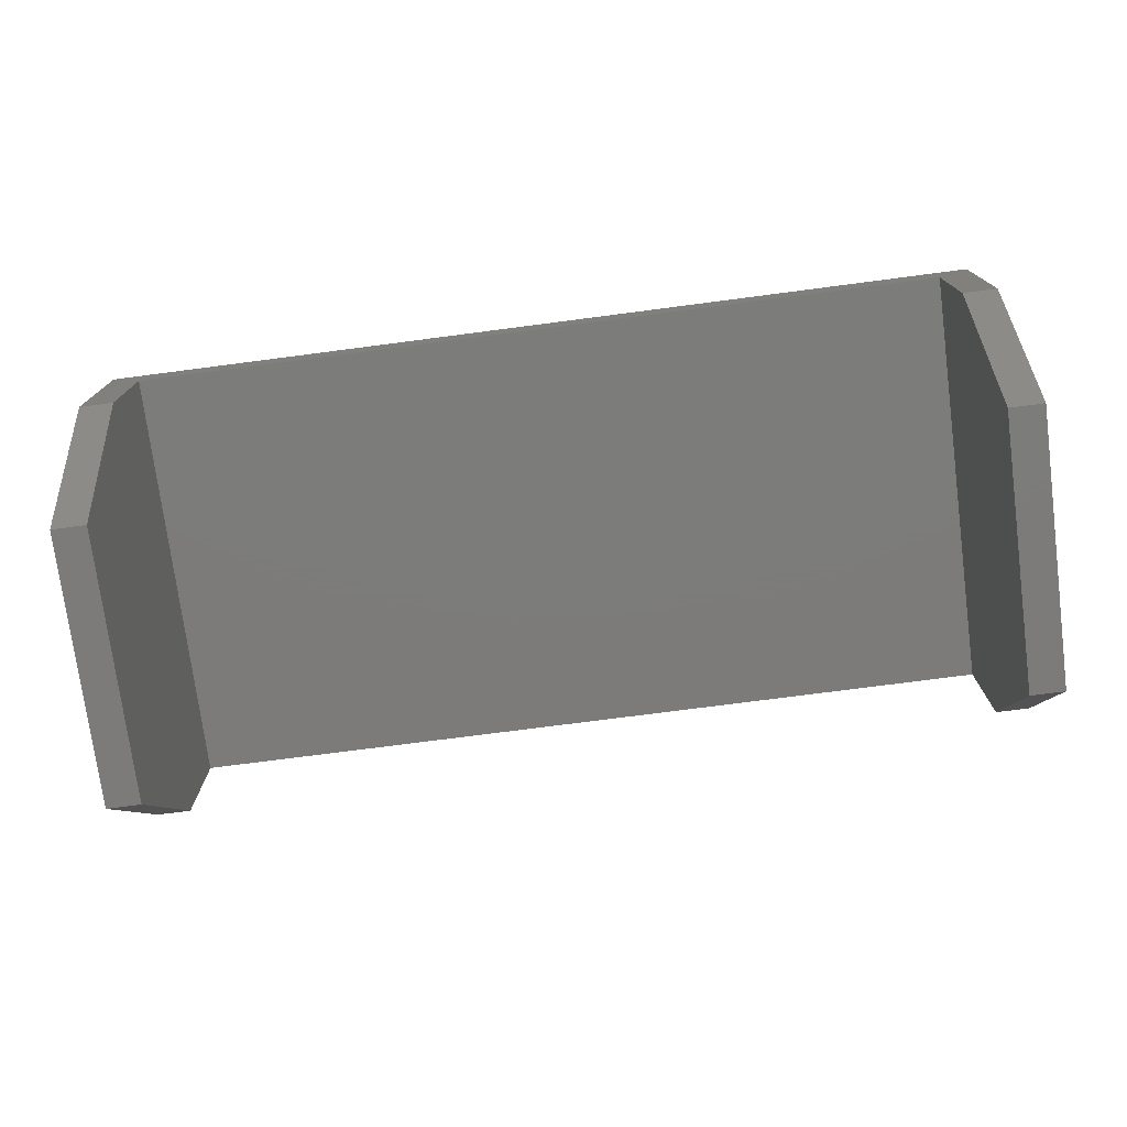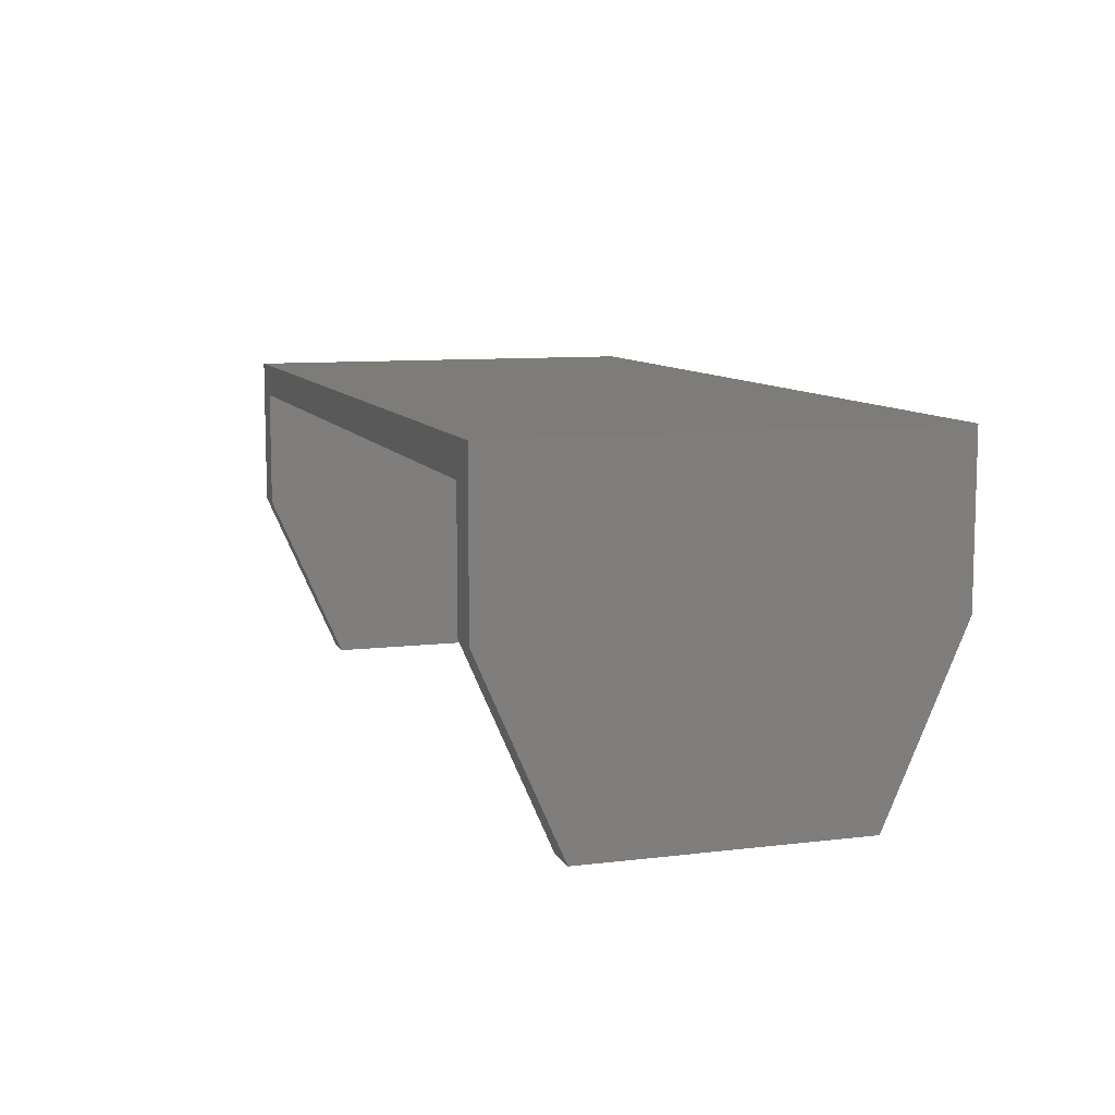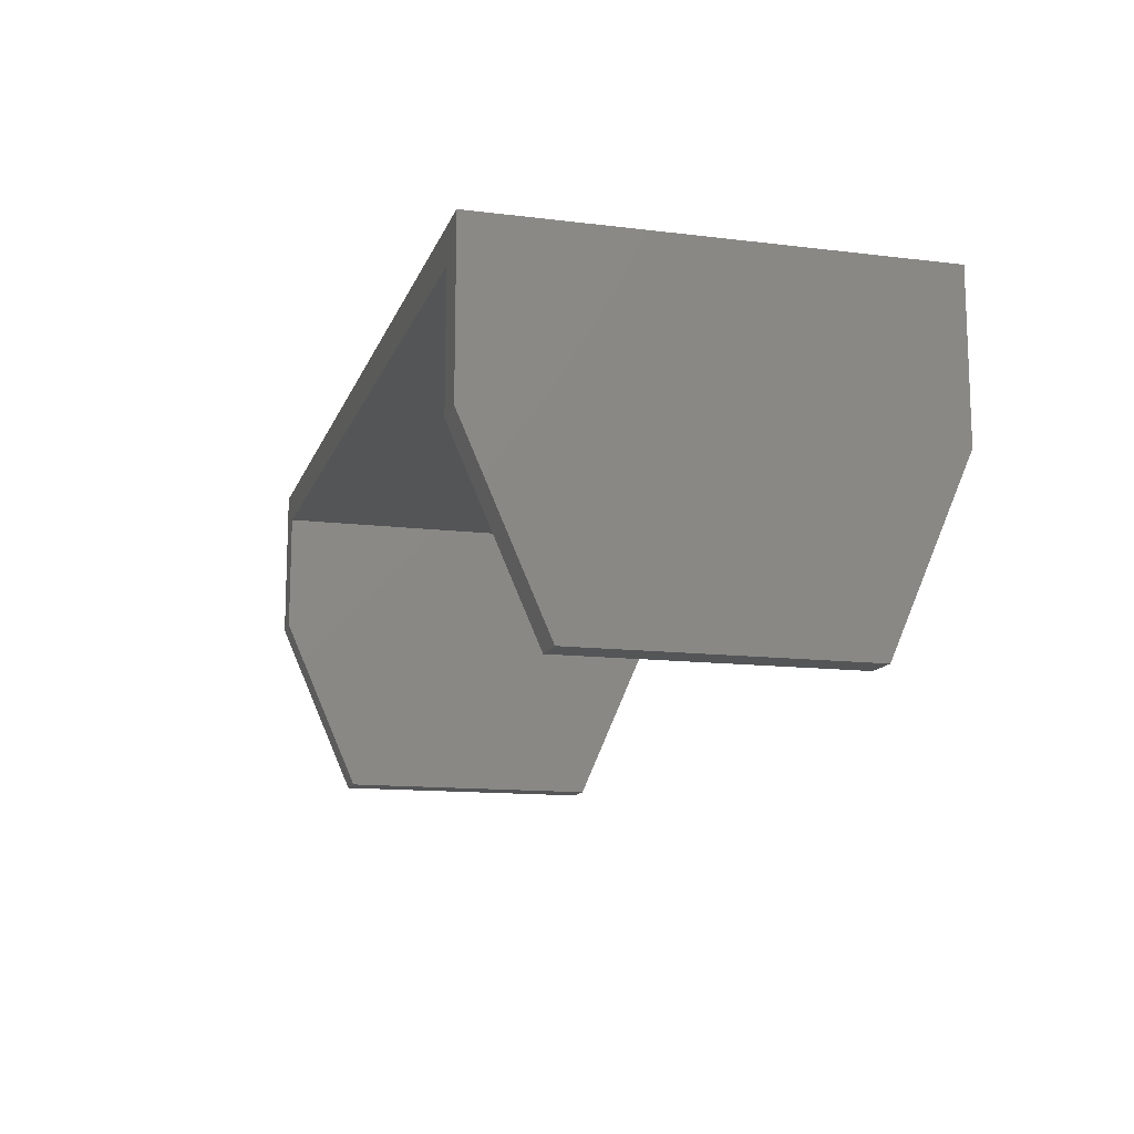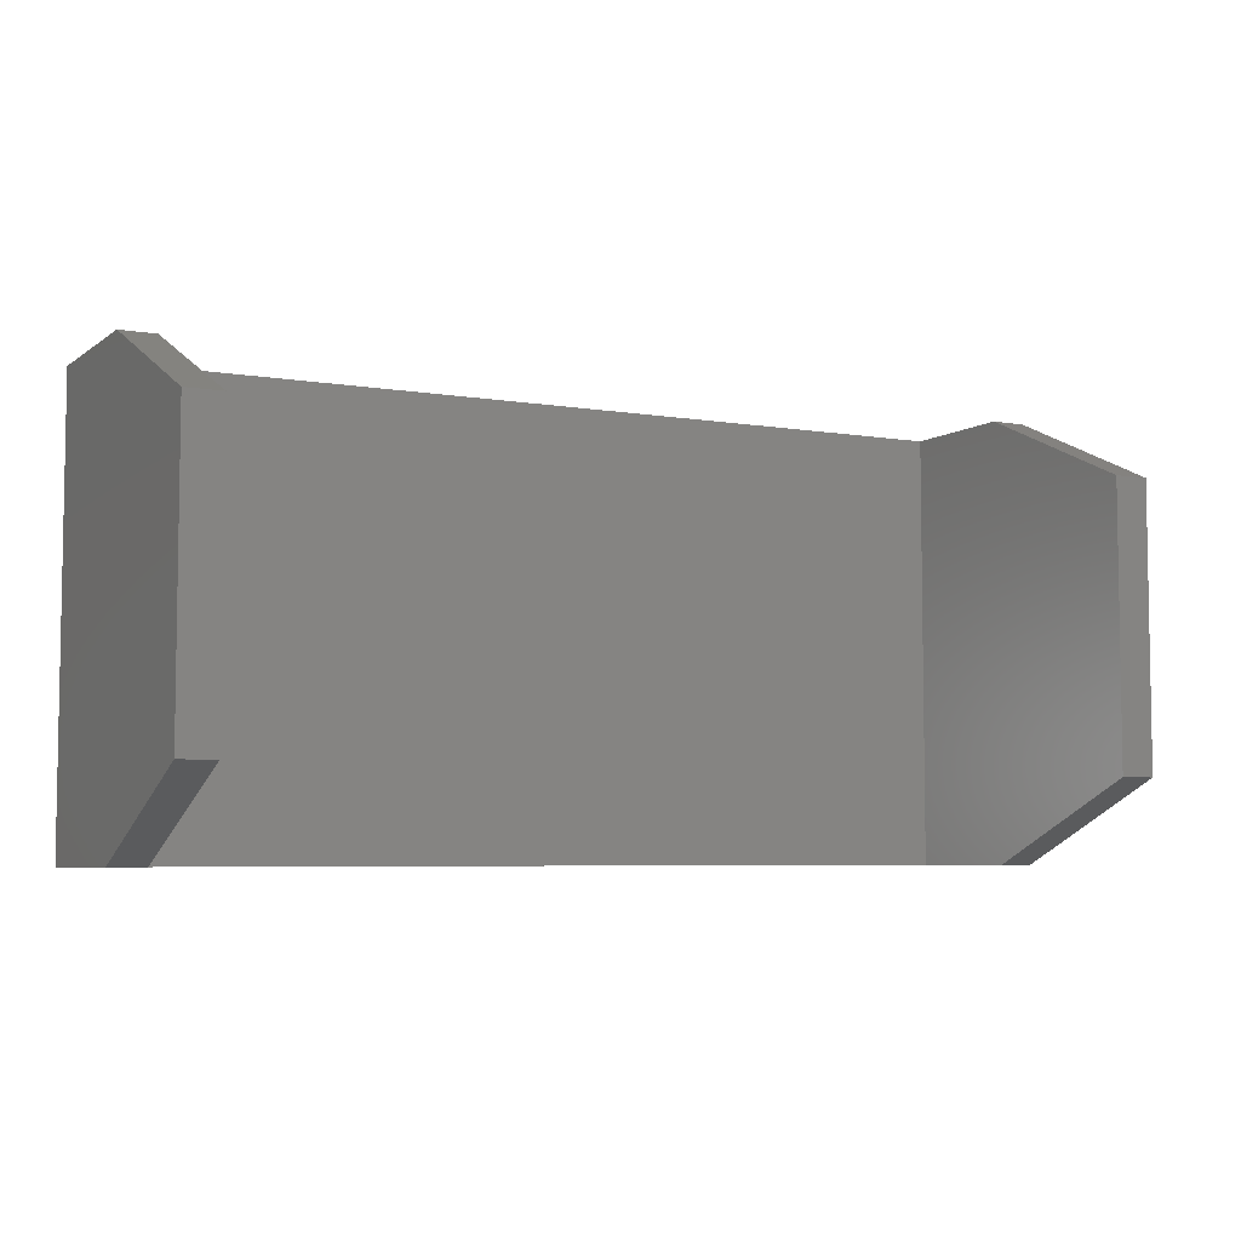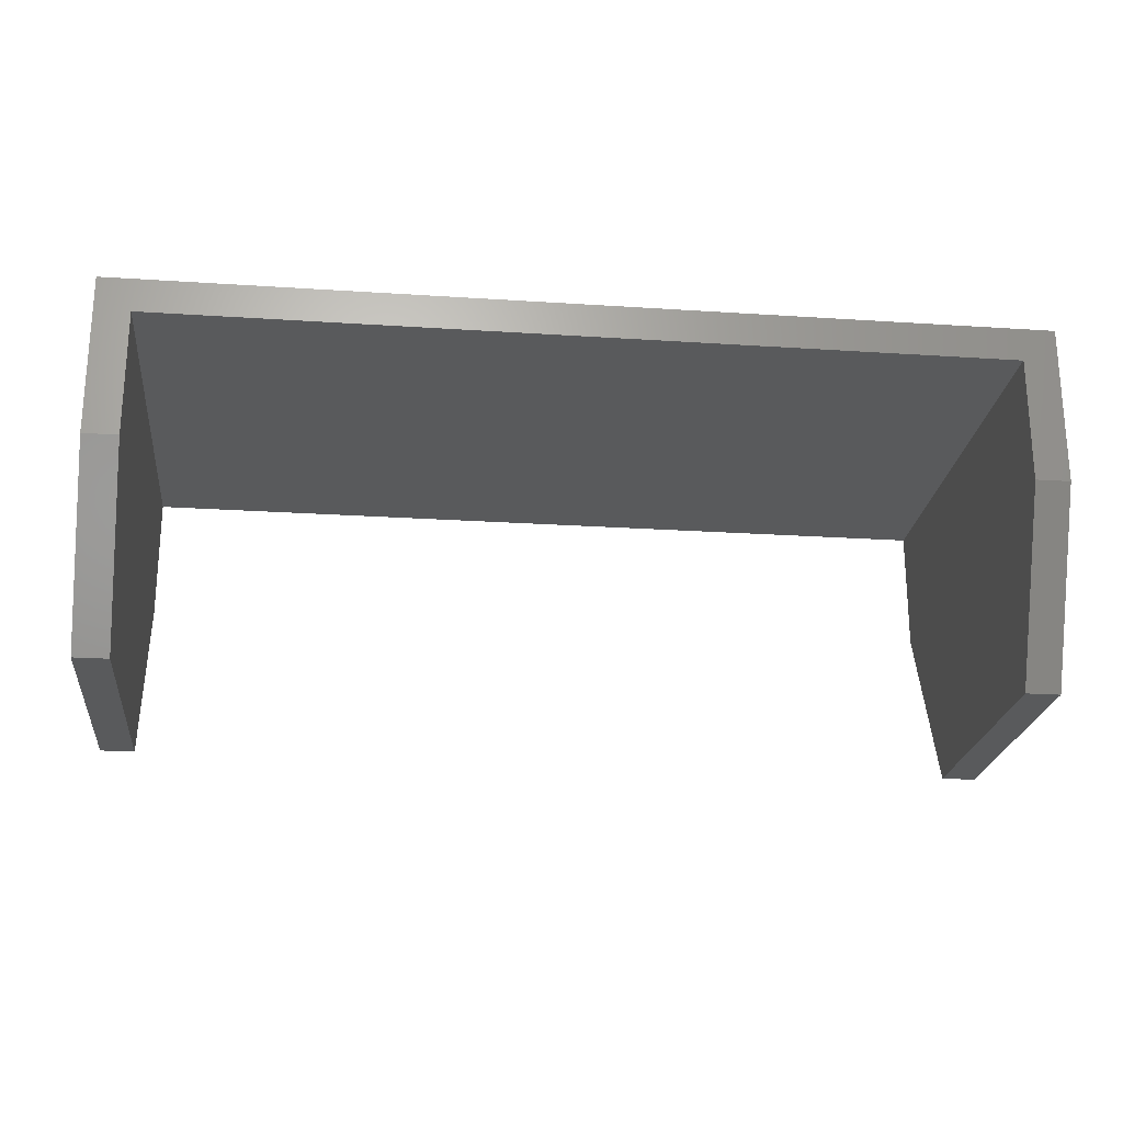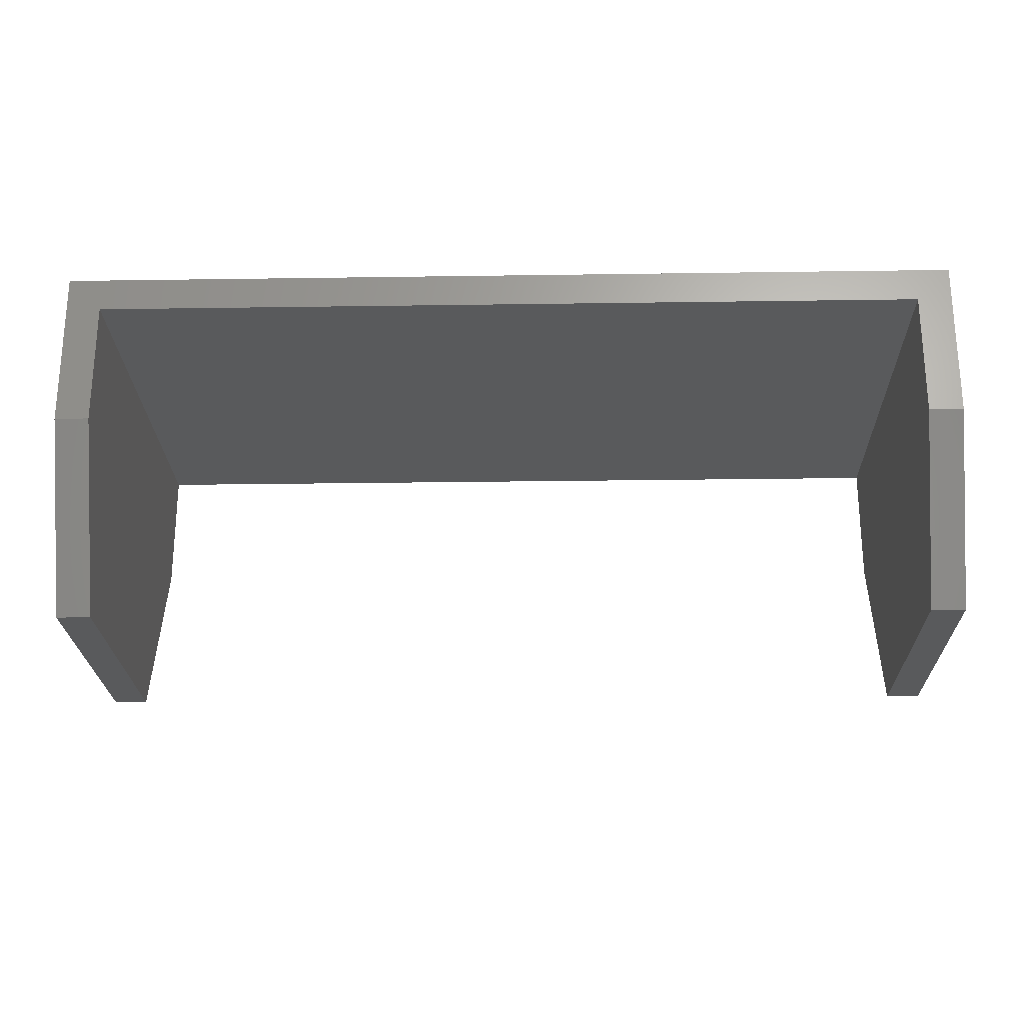
<metadata>
{"format":"stl","ext":"stl","renderer":"f3d","projection":"perspective","resolution":1024,"background":"white","views":[{"elev":-75.1,"azim":7.4,"up":"+Z"},{"elev":9.3,"azim":-107.8,"up":"+Z"},{"elev":-13.1,"azim":-105.7,"up":"+Z"},{"elev":-5.7,"azim":152.5,"up":"+Y"},{"elev":-22.9,"azim":173.6,"up":"+Z"},{"elev":-23.8,"azim":-178.6,"up":"+Z"}]}
</metadata>
<code>
# stl→obj: 24 verts, 44 faces
v -39.33 12.87 27
v -39.33 -25.13 27
v -39.33 12.87 16
v -39.33 -25.13 16
v -39.33 5.867 1.11e-15
v -39.33 -18.13 -2.776e-16
v 34.17 12.87 27
v 34.17 12.87 16
v 34.17 -25.13 27
v 34.17 -25.13 16
v 34.17 5.867 1.11e-15
v 34.17 -18.13 -2.776e-16
v 37.17 5.867 0
v 37.17 12.87 16
v -42.33 12.87 16
v -42.33 5.867 0
v -42.33 -25.13 16
v -42.33 -25.13 30
v 37.17 -25.13 30
v 37.17 -25.13 16
v 37.17 -18.13 0
v -42.33 -18.13 0
v -42.33 12.87 30
v 37.17 12.87 30
f 1 2 3
f 3 2 4
f 5 4 6
f 5 3 4
f 7 8 9
f 9 8 10
f 10 8 11
f 12 10 11
f 1 7 2
f 2 7 9
f 11 8 13
f 13 8 14
f 3 5 15
f 15 5 16
f 4 2 17
f 17 2 18
f 18 2 9
f 19 9 20
f 19 18 9
f 9 10 20
f 11 13 12
f 12 13 21
f 6 22 5
f 5 22 16
f 10 12 20
f 20 12 21
f 6 4 22
f 22 4 17
f 3 15 1
f 1 15 23
f 7 23 24
f 14 7 24
f 14 8 7
f 1 23 7
f 13 14 21
f 21 14 20
f 20 14 19
f 19 14 24
f 16 22 15
f 15 22 17
f 18 15 17
f 18 23 15
f 18 19 23
f 23 19 24

</code>
